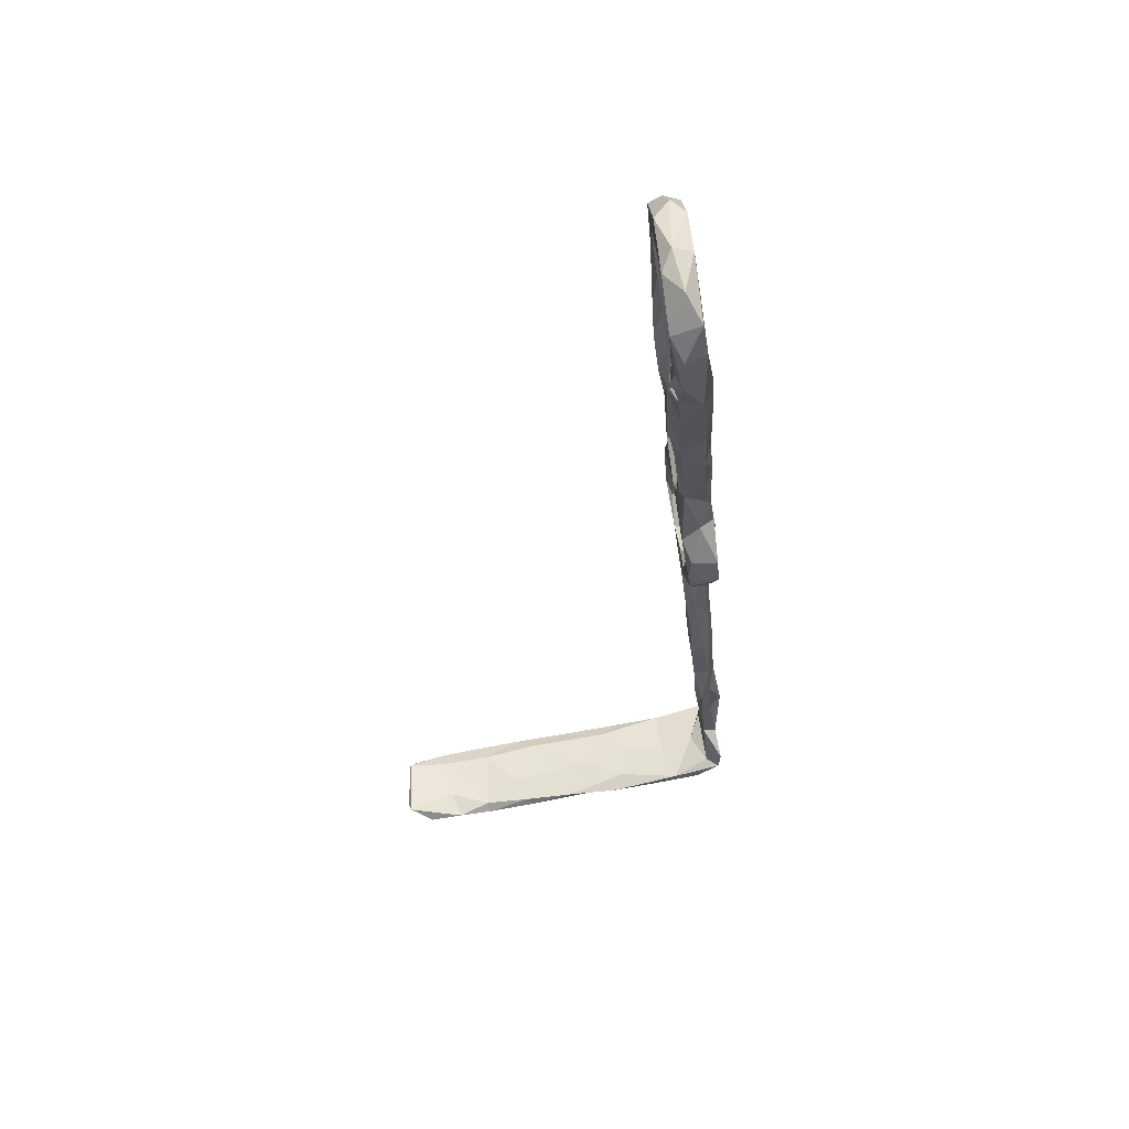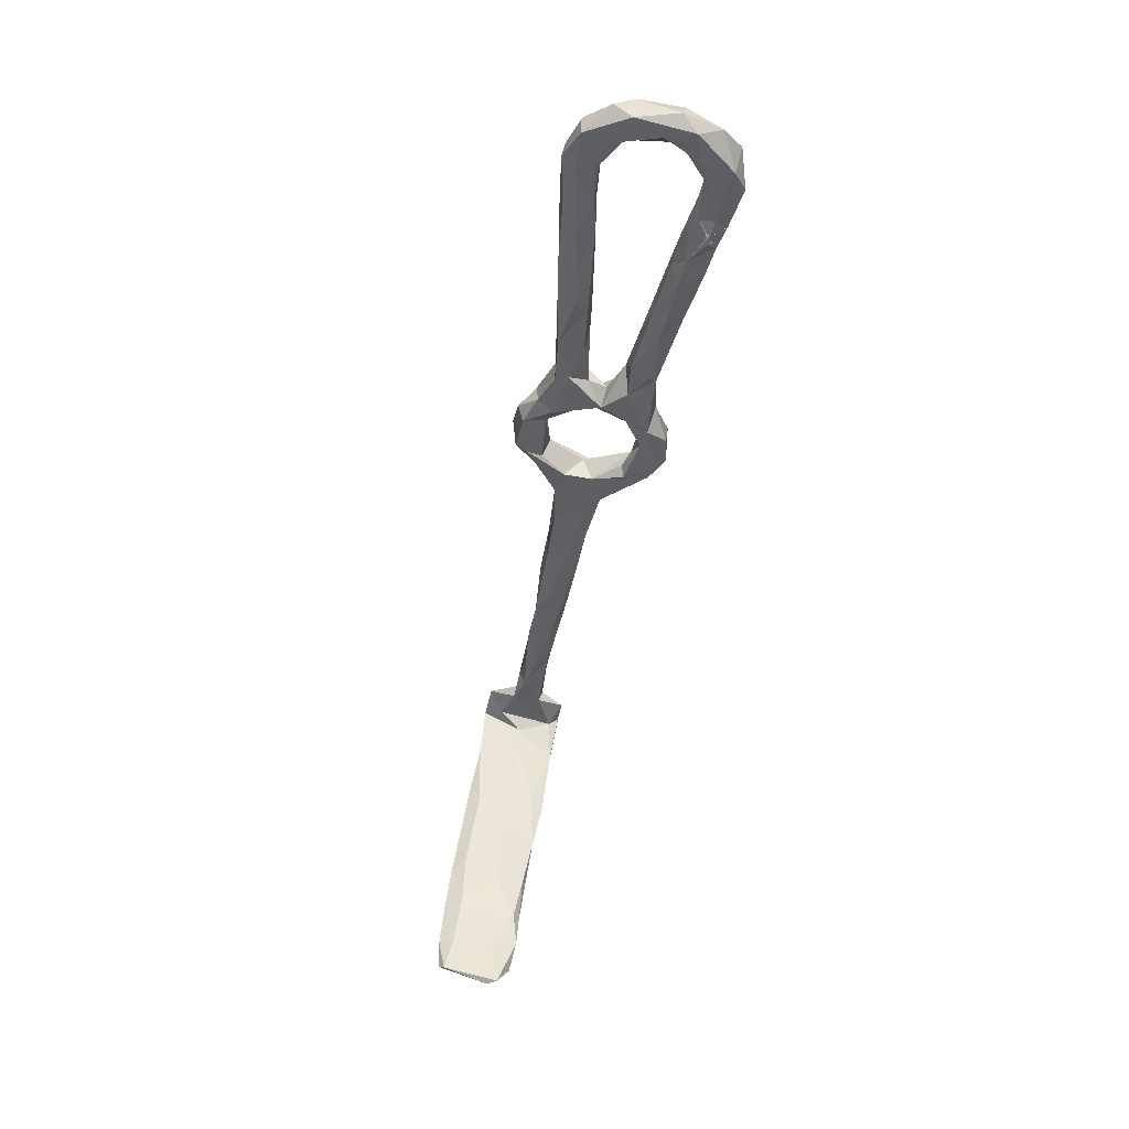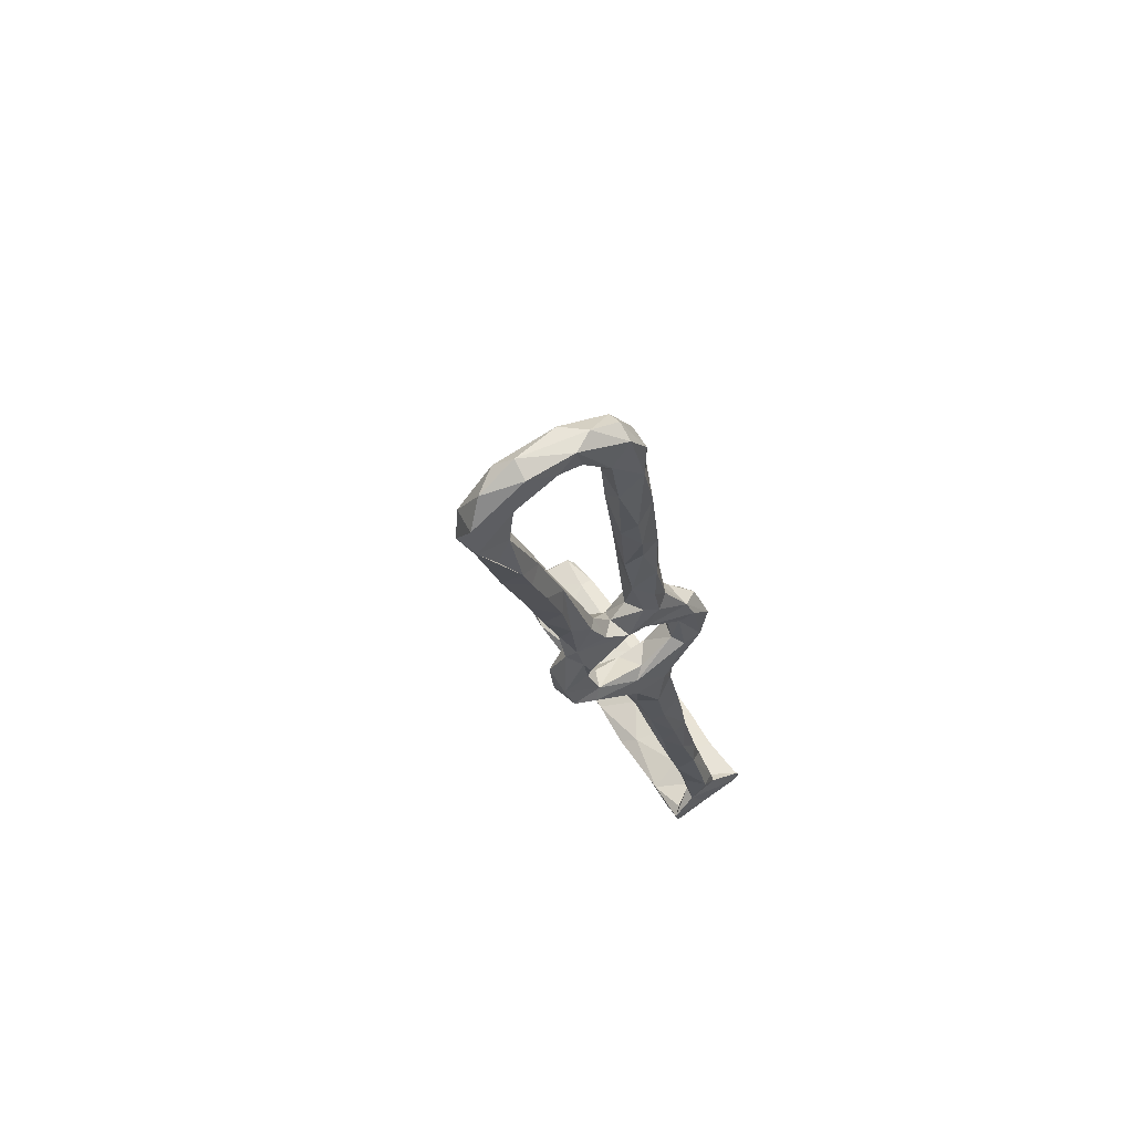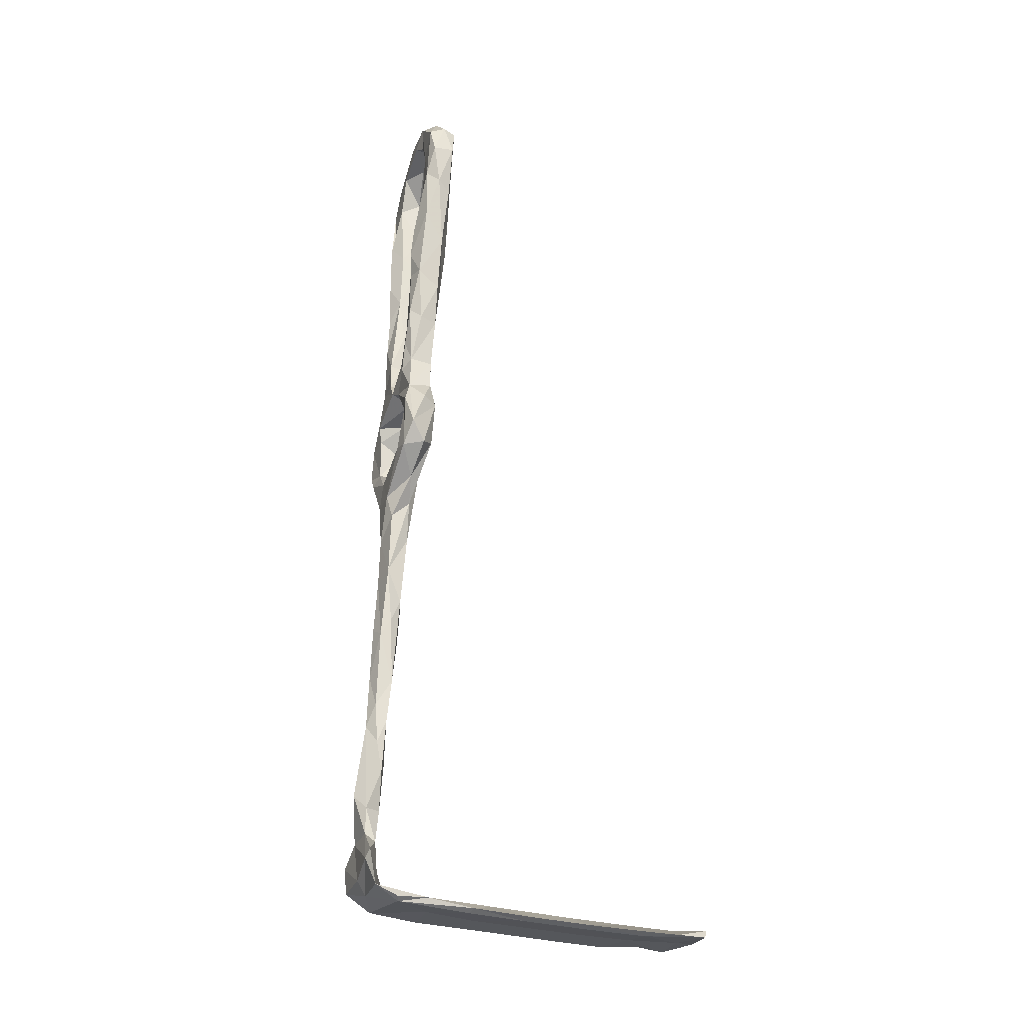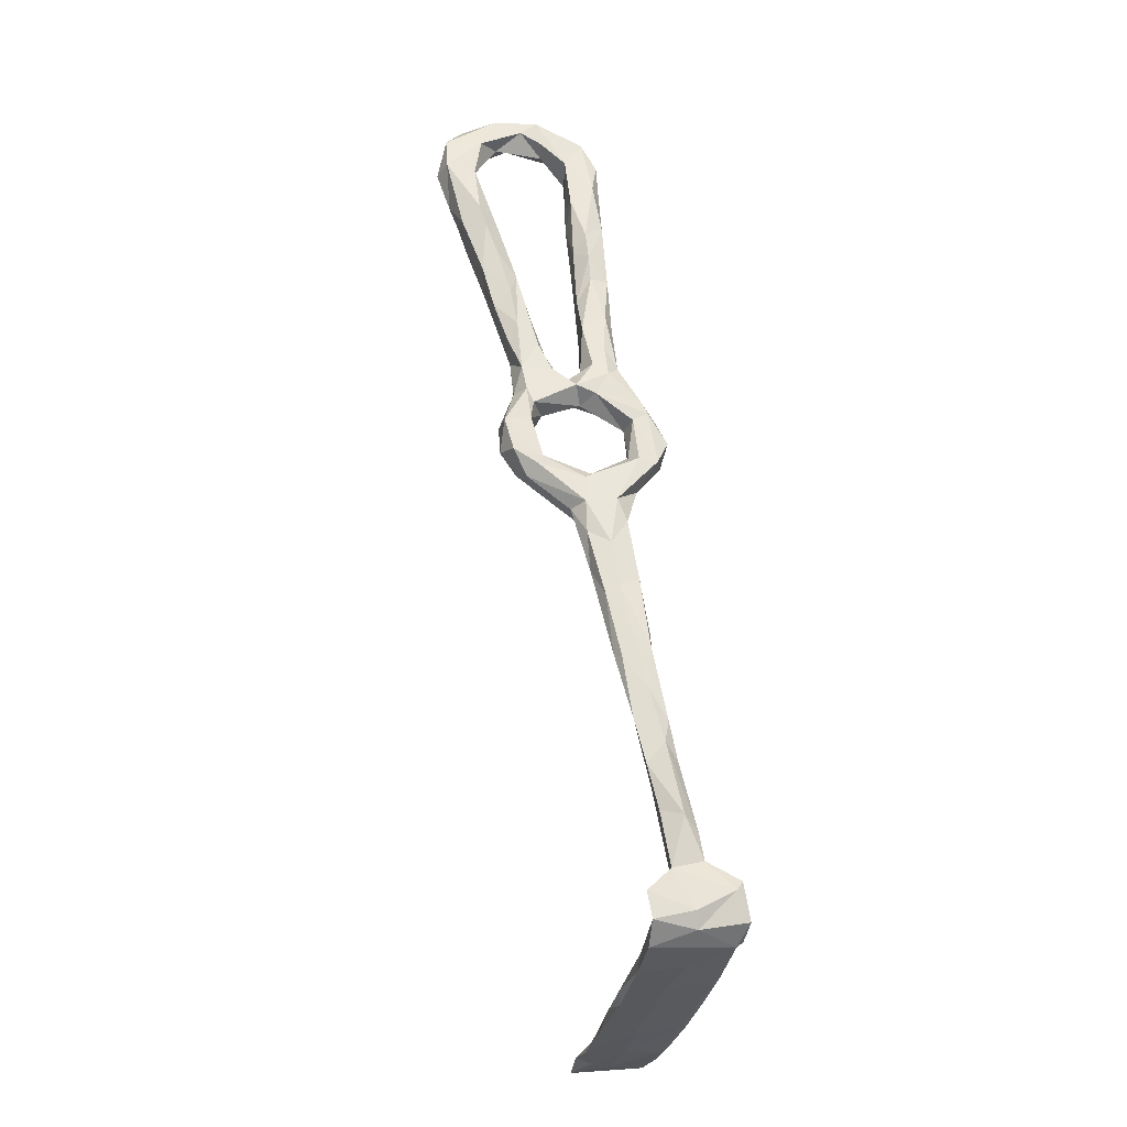
<metadata>
{"format":"obj","ext":"obj","renderer":"f3d","projection":"perspective","resolution":1024,"background":"white","views":[{"elev":48.1,"azim":-1.4,"up":"+Y"},{"elev":41.8,"azim":-75.4,"up":"+Y"},{"elev":66.9,"azim":64.2,"up":"+Y"},{"elev":-15.7,"azim":166.9,"up":"+Y"},{"elev":-27.0,"azim":84.1,"up":"+Y"}]}
</metadata>
<code>
v 5.929 -24.29 -349.2
v 2.385 -16.08 -346.6
v 2.843 -24.78 -347.1
v 1.437 -14.63 -343.4
v 3.069 -15.68 -341.2
v -4.802 84.95 -321.2
v -8.295 86.79 -319.4
v -5.303 78.59 -325.2
v -8.3 79.67 -319.9
v -8.379 75.18 -325.7
v -8.466 85.04 -315.2
v -5.725 94.34 -318.3
v -7.066 69.41 -315.7
v -7.322 83.75 -314.1
v -5.787 73.45 -328.8
v -6.669 80.71 -329
v -9.895 96.58 -313.2
v -9.315 102.8 -314.7
v -5.852 70.49 -320.7
v -15.37 149.9 -318.7
v -12.2 150.3 -323.3
v -15.75 145.3 -328.7
v -13.12 146.5 -329.4
v -12.71 150.6 -309.7
v -14.8 146.1 -312.9
v -14.56 147.6 -306.3
v -15.25 143.5 -323.8
v -13.01 140.9 -306.1
v -13.23 139.5 -302.3
v -11.32 143.5 -310.5
v -14.83 135.4 -330
v -14.57 139.3 -332.7
v -11.35 124.8 -308
v -12.12 127.6 -305.8
v -12.02 117.4 -308
v -11.69 127.5 -302.6
v -11.9 123.6 -304.1
v -13.28 139.6 -299.1
v -11.28 136.2 -305.4
v 6.206 -29.85 -350.2
v 3.425 -9.545 -346.2
v 1.324 -5.201 -345.3
v 0.5733 -4.262 -340
v -9.718 115.4 -311.2
v -12.12 111.7 -309.5
v -11.3 104 -311.2
v -6.105 59.24 -345.6
v -8.368 59.76 -342.3
v -7.16 58.36 -339.2
v -9.039 68.72 -343
v -7.553 68.88 -338.2
v -3.015 59.74 -338.5
v -4.129 52.38 -340.3
v -3.331 63.86 -346.9
v -6.83 53.7 -334.3
v -4.354 46.64 -337.1
v 0.1578 18.25 -341.9
v -0.07886 4.162 -343.2
v -2.221 22.93 -339.8
v 3.598 -1.21 -344.6
v -1.757 12.6 -338.3
v -0.544 5.075 -337.3
v 3.811 -0.897 -337.7
v -1.351 16.4 -334.8
v -3.534 30.59 -333.2
v -1.702 32.49 -330.4
v -2.621 20.54 -336.8
v -3.942 37.75 -337.3
v -5.168 43.6 -330.2
v -5.419 59.71 -314.2
v -4.765 55.19 -315.5
v -5.152 63.8 -317.6
v -5.815 54.89 -321
v -5.186 66.47 -311.8
v -4.146 56.86 -321.7
v -5.918 52.92 -328.1
v 5.596 -41.08 -341.7
v -10.85 101.7 -334.7
v -11.88 114.1 -334.1
v -12.24 103.1 -330.6
v -6.347 105.6 -335
v -10.44 100.6 -328.3
v -10.39 92.3 -334.6
v -13.46 112.3 -329.9
v -10.02 90.38 -329.1
v -10.96 111 -327.5
v 4.497 -31.78 -343.9
v -14 120.9 -330
v 4.032 -31.48 -350.4
v -9.036 72.32 -336.4
v -9.699 82.94 -332.5
v -1.671 54.67 -331.2
v -1.714 46.39 -326.4
v -14.6 137 -326.3
v -13.7 127.6 -332.8
v -13.58 129.8 -326.4
v -11.09 130.3 -334
v 6.115 -33.42 -357.1
v 4.118 -38.27 -353.8
v -9.043 101.4 -308.6
v -9.221 81.59 -335.7
v -8.444 74.82 -339.7
v 5.058 -40.84 -358.6
v -4.437 82.21 -336.8
v -6.294 70.54 -344.8
v -0.09023 57.77 -320.6
v 3.367 -45.56 -339.9
v -6.745 -47.39 -339.1
v -7.432 -45.74 -348.7
v 8.211 -21.64 -346.4
v 0.08085 -44.09 -356.6
v -6.407 -43.28 -356.7
v -15.31 -46.25 -355
v -16.2 -45.3 -356.3
v 0.3306 -43.08 -357.9
v -17.73 -47.23 -346.2
v -64.12 -52.87 -332.9
v -56.77 -51.54 -333.1
v -58.96 -52.02 -336.8
v -49.35 -51.95 -334.5
v -53.16 -50.77 -342.8
v -64.69 -51.21 -341.4
v -49.97 -49.85 -335.7
v -41.5 -49.74 -343.6
v -38.3 -50.85 -335.8
v -54.64 -50.29 -350.5
v -40.26 -49.29 -336.1
v -70.19 -51.22 -336.5
v -68.97 -50.32 -348.7
v -53.11 -49.25 -352.2
v -62.33 -49.92 -350.6
v -69.46 -50.15 -334.3
v -20.82 -44.71 -352.7
v -28.54 -48.4 -345.2
v -27.46 -47.63 -353.6
v -23.48 -49.25 -338
v -17.77 -47.73 -337.3
v -28.75 -48.29 -336.7
v -29.47 -46.95 -355
v 6.906 -35.38 -355.8
v 7.412 -31.73 -343.8
v -42.05 -48.29 -353.7
v -40.7 -49.01 -352.1
v 7.361 -39.5 -348.3
v 5.59 -42.72 -348.6
v -69.83 -48.83 -347.1
v -1.911 79.96 -322.5
v -1.572 76.15 -327.7
v -2.996 82.32 -331.3
v -9.332 150.4 -319.5
v -12.56 143.2 -320.7
v -9.582 145.1 -329.8
v -8.491 146.9 -315.8
v -8.955 139.5 -326
v -8.684 149.5 -309.9
v -9.369 144.8 -320.6
v -10.69 147.1 -302.1
v -7.517 142.5 -306.9
v -10.34 125.7 -300.3
v -6.729 133.9 -305.6
v -6.25 135 -299.3
v -7.436 142 -299
v -10.56 134.7 -297.3
v -5.814 128.7 -302.8
v -4.889 105.4 -331.2
v -4.314 95.43 -334.2
v -4.824 111 -330.8
v -6.569 100.1 -328.3
v -4.449 92.22 -329.2
v -3.36 86.88 -333.8
v -8.026 121 -334.2
v -7.396 113.6 -327.7
v -5.754 118 -330.2
v -12.12 122.3 -326.5
v -8.33 132.6 -332.2
v -10.04 139.2 -333.2
v -2.623 80.02 -334.6
v -8.129 128.1 -327.2
v 5.481 -6.207 -343.5
v -1.572 58.53 -344.5
v -0.8648 58.76 -340.5
v 0.6186 48.24 -335.7
v 4.479 4.951 -340.7
v 2.363 15.07 -341.6
v 3.528 16.14 -338.4
v 2.237 27.72 -335.8
v 0.6438 30.23 -339.9
v 1.595 37.71 -334.2
v -0.2672 43.45 -337.8
v -6.783 93.5 -335.9
v -3.261 73.92 -341.4
v -2.144 70.31 -342.7
v -2.428 86.25 -319.6
v -2.099 91.1 -315.2
v -1.612 79.77 -316.2
v -3.24 87.34 -313.3
v -0.6384 74 -317.2
v -4.059 96.6 -310.2
v -4.21 122.7 -306.7
v -3.799 117.4 -308.2
v -6.431 118.9 -310.8
v -5.9 119.2 -303.1
v -4.355 106 -307.6
v -3.278 109.7 -310.8
v 0.4515 53.02 -329.2
v -2.432 68.75 -339.6
v -1.139 53.25 -317.4
v -3.513 59.71 -312
v -3.635 74.08 -314.7
v 0.2886 65.65 -312.6
v -0.5543 67.06 -318.1
v -0.06146 70.39 -318.6
v -2.286 74.75 -331.8
v 1.043 58.43 -314.5
v 1.296 55.29 -319.3
v 1.197 47.05 -329.2
v -5.123 104.9 -315
v -2.85 99.81 -313.7
v 5.534 -20.07 -342.1
v 4.623 -10.53 -340
v -2.263 -44.9 -339.3
v 8.468 -41.8 -340
v 3.076 12.1 -335.9
v 1.181 13.11 -334.5
v 1.698 25.97 -333
v 0.5026 40.46 -329.5
v -15.77 -45.54 -340.7
v 8.726 -36.56 -339
v 2.017 -41.49 -348.6
v -5.488 -43.06 -346.4
v -14.79 -44.03 -348.1
v -43.07 -47.89 -341.3
v -50.16 -47.85 -348.6
v -25.21 -45.59 -345
v -33.49 -46.8 -342.7
v -37.81 -46.68 -351.1
v -59.1 -49.85 -338.5
v -61.79 -48.93 -347.3
v -9.951 113.8 -304.4
v -10.67 120.8 -302.3
v -12.28 124.3 -303.9
v -12.53 123.9 -303.9
v -12.33 123.2 -303.6
v -12.7 122.5 -303.8
f 2 1 3
f 2 3 4
f 7 6 9
f 8 10 6
f 6 10 9
f 9 11 7
f 10 13 9
f 7 17 18
f 17 7 11
f 9 14 11
f 14 9 13
f 10 19 13
f 15 19 10
f 14 17 11
f 22 20 21
f 23 22 21
f 20 25 26
f 24 20 26
f 27 20 22
f 25 20 27
f 25 28 26
f 29 26 28
f 30 28 25
f 27 22 31
f 36 29 34
f 36 38 29
f 4 43 42
f 4 42 2
f 42 41 2
f 46 45 18
f 45 44 18
f 48 49 51
f 50 48 51
f 48 47 53
f 54 47 50
f 47 48 50
f 49 55 52
f 55 49 48
f 48 56 55
f 59 57 58
f 62 58 43
f 58 42 43
f 61 59 58
f 61 58 62
f 65 64 66
f 67 64 65
f 61 64 67
f 68 59 65
f 69 65 66
f 59 61 67
f 72 73 70
f 13 72 70
f 73 71 70
f 74 13 70
f 76 71 73
f 78 80 79
f 80 84 79
f 83 80 78
f 83 82 80
f 85 82 83
f 5 3 87
f 3 5 4
f 88 79 84
f 5 43 4
f 64 61 62
f 22 32 31
f 3 1 89
f 40 89 1
f 87 3 89
f 10 16 91
f 75 76 73
f 55 56 68
f 67 65 59
f 56 48 53
f 31 32 95
f 96 94 31
f 97 95 32
f 77 87 89
f 40 98 89
f 77 89 99
f 99 89 98
f 46 18 17
f 46 17 100
f 101 90 91
f 90 101 102
f 102 50 90
f 10 90 15
f 90 10 91
f 69 68 65
f 91 85 83
f 51 90 50
f 29 28 39
f 29 38 26
f 88 95 79
f 92 55 76
f 31 95 88
f 71 76 69
f 19 72 13
f 17 14 100
f 68 69 55
f 91 83 101
f 55 69 76
f 76 106 92
f 109 113 111
f 113 114 111
f 112 111 114
f 119 118 117
f 118 119 120
f 119 121 120
f 117 122 119
f 124 120 121
f 120 124 125
f 126 121 122
f 122 121 119
f 122 129 126
f 131 130 126
f 117 128 122
f 132 128 117
f 109 116 113
f 109 108 116
f 134 135 116
f 113 116 135
f 134 116 136
f 136 116 108
f 135 114 113
f 109 107 108
f 115 111 112
f 135 139 114
f 138 125 136
f 142 126 130
f 143 126 142
f 124 121 143
f 143 121 126
f 131 126 129
f 136 125 134
f 140 98 40
f 141 144 140
f 109 111 107
f 145 107 111
f 103 145 111
f 115 103 111
f 103 98 140
f 98 103 99
f 146 131 129
f 125 124 134
f 129 122 128
f 143 139 135
f 135 124 143
f 135 134 124
f 139 143 142
f 147 148 8
f 149 8 148
f 149 16 8
f 16 10 8
f 150 21 24
f 151 30 25
f 21 150 152
f 24 21 20
f 30 151 153
f 155 150 24
f 153 158 30
f 151 156 153
f 27 151 25
f 94 151 27
f 154 152 150
f 156 154 150
f 153 156 150
f 159 38 36
f 161 158 162
f 38 162 157
f 158 161 160
f 160 39 158
f 38 163 162
f 155 157 162
f 82 86 80
f 167 168 165
f 165 81 167
f 170 166 169
f 166 165 169
f 166 81 165
f 169 165 168
f 173 172 167
f 169 149 170
f 168 167 172
f 172 86 168
f 168 86 82
f 173 167 171
f 84 174 88
f 84 80 86
f 175 152 154
f 175 176 152
f 94 154 151
f 168 82 169
f 170 149 177
f 151 154 156
f 175 154 178
f 31 94 27
f 154 94 96
f 178 173 175
f 178 96 174
f 96 178 154
f 16 149 169
f 91 16 85
f 159 163 38
f 157 26 38
f 24 26 157
f 155 162 158
f 86 174 84
f 96 31 88
f 88 174 96
f 178 172 173
f 173 171 175
f 172 178 174
f 172 174 86
f 24 157 155
f 161 164 160
f 153 155 158
f 150 155 153
f 169 82 85
f 169 85 16
f 1 179 110
f 179 1 41
f 2 41 1
f 21 152 23
f 110 40 1
f 54 180 47
f 47 180 53
f 183 60 184
f 184 60 58
f 57 184 58
f 60 42 58
f 60 183 179
f 60 41 42
f 187 186 184
f 186 185 184
f 187 57 59
f 184 57 187
f 56 187 68
f 68 187 59
f 78 81 190
f 81 78 79
f 190 83 78
f 167 81 171
f 81 166 190
f 79 171 81
f 179 41 60
f 170 177 104
f 189 187 56
f 182 53 180
f 189 53 182
f 53 189 56
f 176 97 32
f 23 152 176
f 176 32 23
f 176 175 97
f 104 177 191
f 191 101 104
f 104 166 170
f 190 104 83
f 180 181 182
f 50 105 54
f 54 192 180
f 105 50 102
f 97 79 95
f 97 175 171
f 79 97 171
f 104 190 166
f 105 191 54
f 54 191 192
f 101 83 104
f 105 102 191
f 102 101 191
f 22 23 32
f 147 195 148
f 147 193 195
f 194 195 193
f 194 196 195
f 164 199 160
f 202 203 200
f 201 200 204
f 200 199 202
f 205 181 52
f 181 180 206
f 197 209 210
f 197 210 211
f 195 209 197
f 197 211 212
f 209 74 210
f 213 148 15
f 195 197 148
f 148 197 212
f 106 211 210
f 207 208 71
f 214 106 210
f 148 177 149
f 148 213 177
f 206 192 213
f 93 216 207
f 207 216 215
f 182 181 205
f 200 203 204
f 204 218 217
f 177 213 191
f 204 203 218
f 198 218 203
f 213 192 191
f 206 180 192
f 202 199 161
f 71 69 93
f 93 207 71
f 14 209 195
f 198 14 196
f 196 194 198
f 210 208 214
f 215 214 207
f 106 214 215
f 207 214 208
f 164 161 199
f 198 194 218
f 181 206 52
f 92 205 52
f 195 196 14
f 107 221 108
f 107 222 221
f 110 179 220
f 141 110 219
f 220 219 110
f 185 183 184
f 223 63 183
f 183 185 223
f 224 63 223
f 183 63 179
f 63 43 5
f 225 186 188
f 187 188 186
f 188 226 225
f 186 225 185
f 224 225 66
f 64 224 66
f 66 225 226
f 187 189 188
f 224 223 225
f 66 226 93
f 182 188 189
f 216 226 188
f 188 182 216
f 93 69 66
f 221 137 108
f 221 227 137
f 138 136 137
f 137 136 108
f 87 141 219
f 87 219 5
f 110 141 40
f 43 63 62
f 140 40 141
f 141 87 228
f 216 93 226
f 205 216 182
f 63 224 62
f 185 225 223
f 179 63 220
f 228 87 77
f 228 144 141
f 228 222 144
f 222 228 77
f 103 140 145
f 144 145 140
f 215 216 205
f 107 145 222
f 222 145 144
f 5 219 220
f 64 62 224
f 220 63 5
f 221 229 230
f 77 229 221
f 222 77 221
f 231 112 133
f 112 114 133
f 227 234 138
f 227 138 137
f 227 231 234
f 230 227 221
f 227 230 231
f 133 236 234
f 115 112 103
f 112 229 103
f 77 99 229
f 231 230 112
f 229 112 230
f 103 229 99
f 138 234 235
f 234 231 133
f 127 235 232
f 127 138 235
f 236 235 234
f 232 235 236
f 120 123 118
f 118 132 117
f 132 118 237
f 123 237 118
f 132 237 238
f 120 127 123
f 120 125 127
f 132 238 146
f 232 233 123
f 123 238 237
f 233 238 123
f 133 114 139
f 130 233 142
f 236 142 233
f 232 236 233
f 233 130 238
f 133 139 236
f 146 129 128
f 232 123 127
f 125 138 127
f 238 130 131
f 128 132 146
f 146 238 131
f 236 139 142
f 8 6 147
f 193 147 6
f 12 6 7
f 7 18 12
f 193 6 12
f 34 39 33
f 160 201 33
f 39 160 33
f 34 29 39
f 33 201 44
f 44 35 33
f 199 200 201
f 199 201 160
f 35 44 45
f 18 44 217
f 44 201 217
f 201 204 217
f 18 217 12
f 30 158 39
f 30 39 28
f 194 217 218
f 217 193 12
f 193 217 194
f 19 212 211
f 212 19 15
f 212 15 148
f 73 72 75
f 75 72 106
f 106 72 211
f 205 106 215
f 106 76 75
f 211 72 19
f 205 92 106
f 49 52 51
f 51 52 206
f 213 15 51
f 206 213 51
f 90 51 15
f 55 92 52
f 46 100 45
f 239 45 100
f 239 203 202
f 240 239 202
f 203 239 100
f 209 14 13
f 70 71 208
f 74 70 208
f 210 74 208
f 13 74 209
f 159 240 202
f 162 163 161
f 161 163 159
f 159 202 161
f 203 100 198
f 100 14 198
f 35 239 240
f 239 35 45
f 37 33 35
f 33 37 36
f 33 36 241
f 243 242 159
f 243 244 240
f 36 243 159
f 243 36 244
f 159 37 240
f 242 36 37
f 241 242 37
f 159 241 37
f 36 242 244
f 240 244 35
f 35 244 242
f 242 243 35
f 34 242 241
f 242 34 33
f 36 34 241
f 35 243 37
f 243 240 37
f 159 33 241
f 33 159 242

</code>
